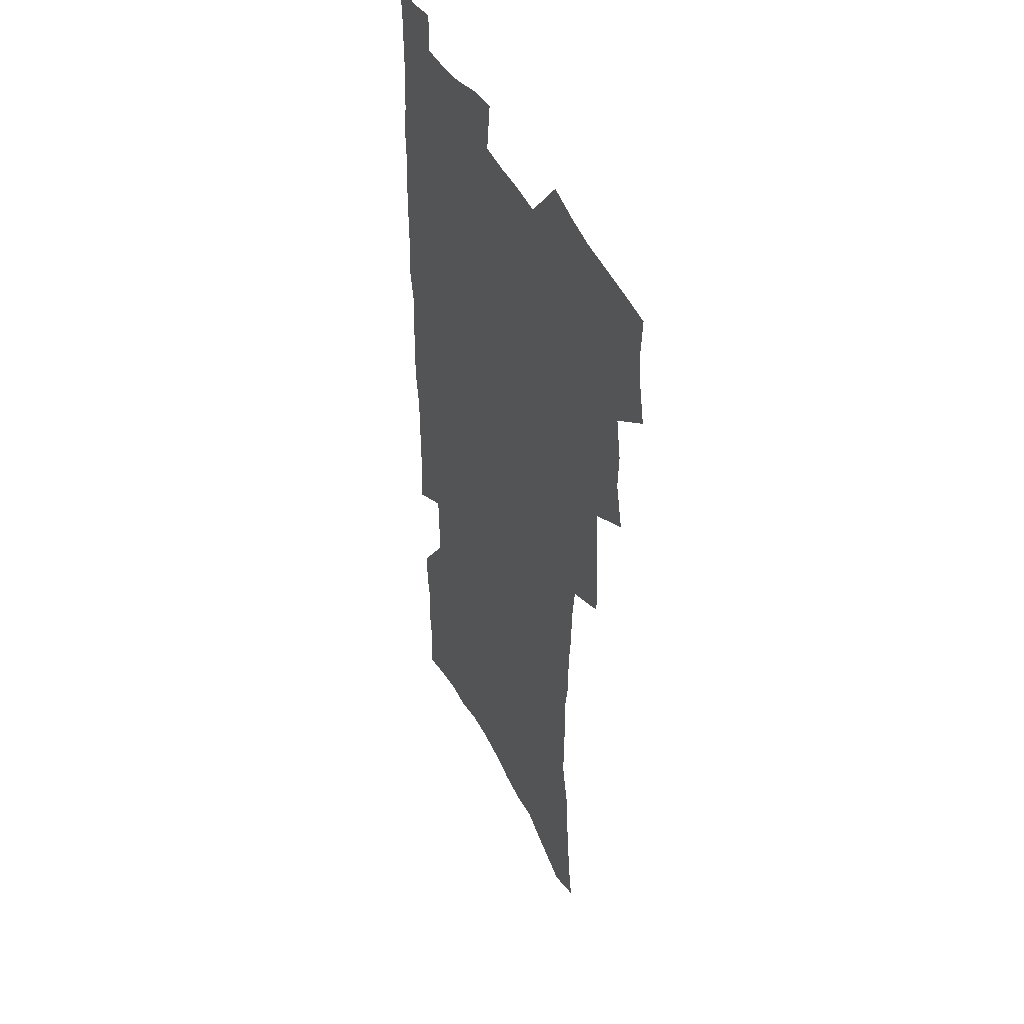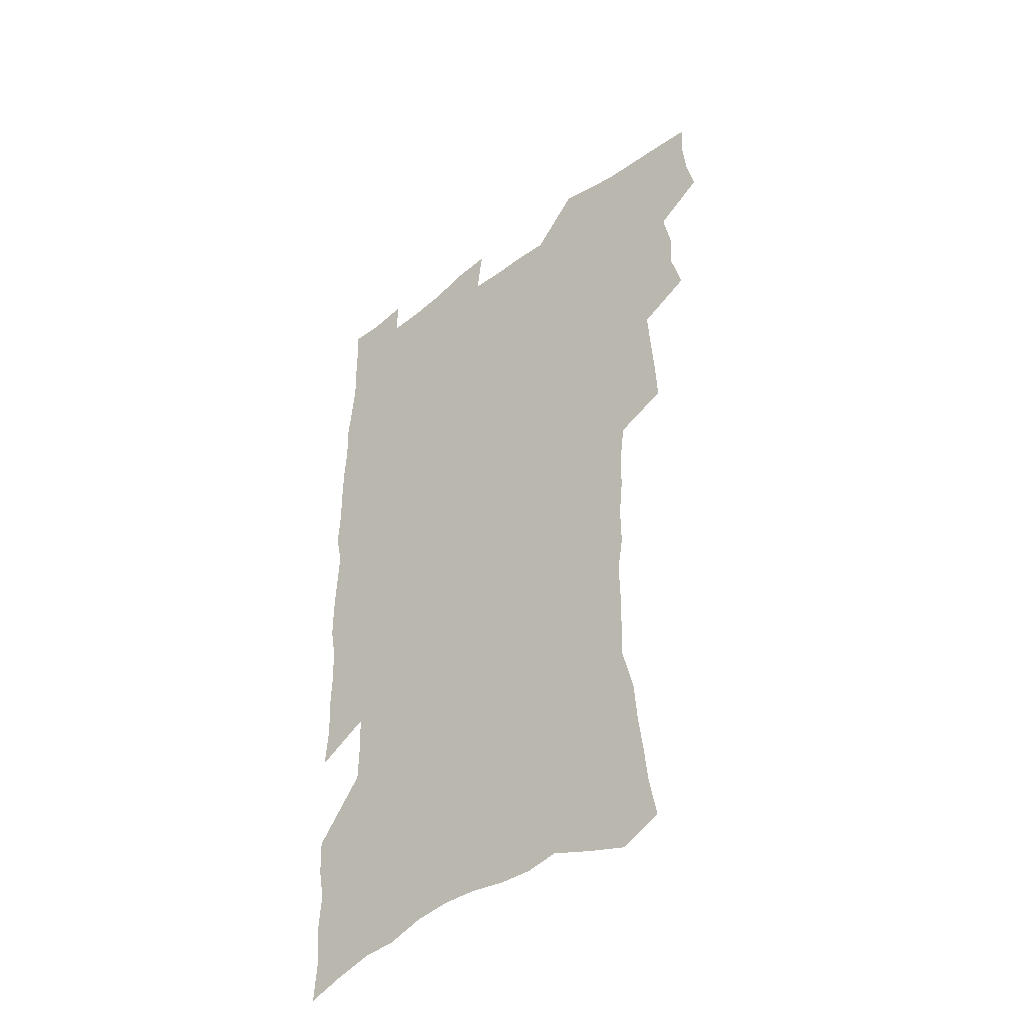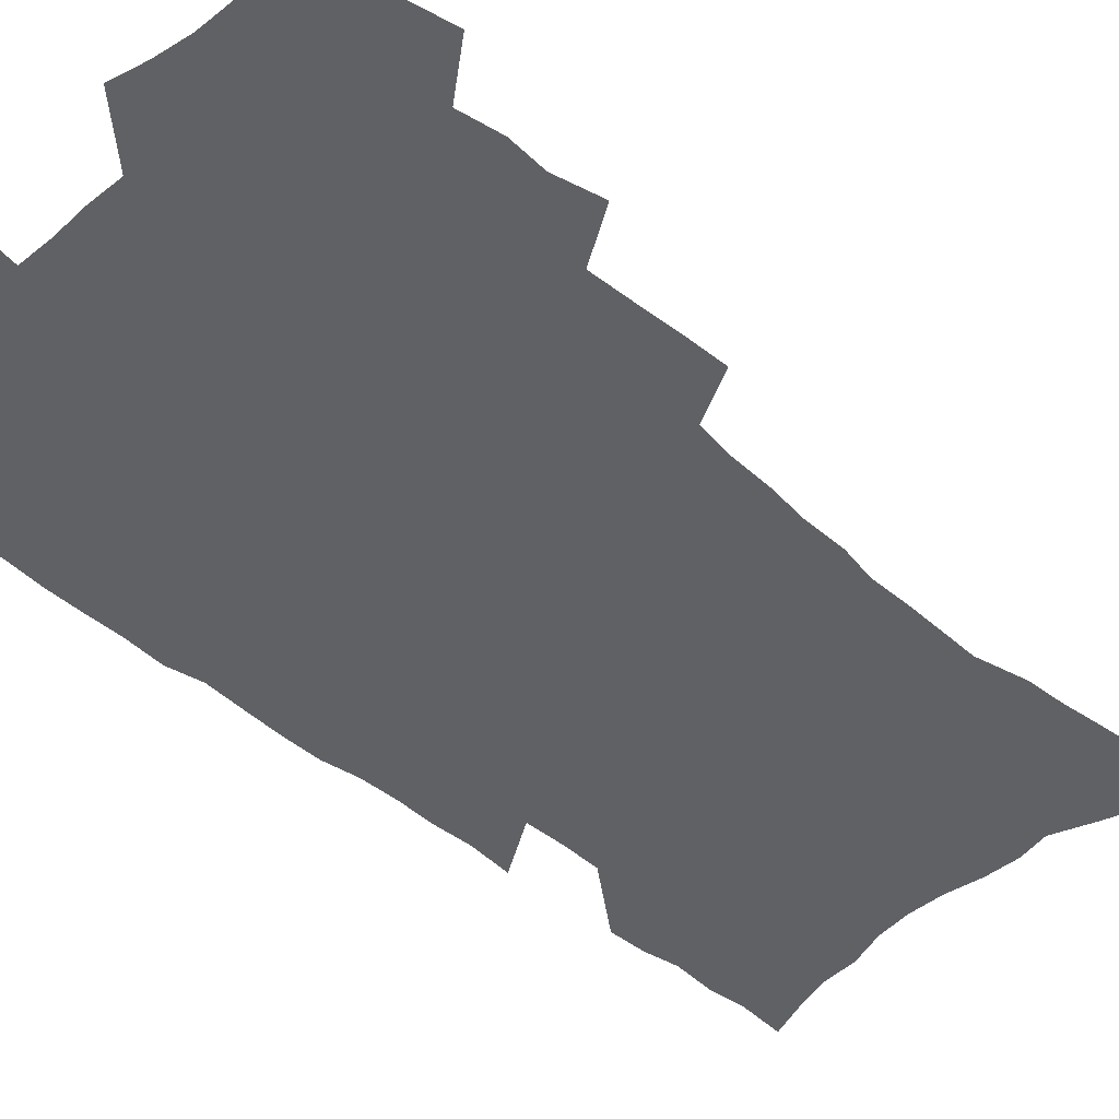
<metadata>
{"format":"obj","ext":"obj","renderer":"f3d","projection":"perspective","resolution":1024,"background":"white","views":[{"elev":44.0,"azim":-114.5,"up":"+Y"},{"elev":-44.7,"azim":-138.8,"up":"+Y"},{"elev":-46.5,"azim":-134.3,"up":"+Z"}]}
</metadata>
<code>
v 475.4 521.3 0
v 479 537 0
v 480.3 551.8 0
v 479.3 566.8 0
v 488.1 456.3 0
v 492.8 474.9 0
v 492.1 490.3 0
v 495.2 507 0
v 495.6 522.1 0
v 497.4 537.2 0
v 496.3 552.2 0
v 494.2 568.2 0
v 505.8 391.6 0
v 506.6 409.4 0
v 507.9 427.1 0
v 509 444.4 0
v 510.2 461.1 0
v 511.2 477.2 0
v 511.9 492.8 0
v 511.2 507.6 0
v 514.3 523.2 0
v 513.2 537.8 0
v 511.7 552.8 0
v 509.3 569.2 0
v 520.5 169.1 0
v 523.6 186.4 0
v 525.1 202 0
v 527.1 218.5 0
v 528.2 234.4 0
v 533 254.5 0
v 532.7 269.2 0
v 532.4 284.7 0
v 532.7 301.8 0
v 530.3 316.1 0
v 530.4 333.5 0
v 528.8 349 0
v 528.4 366.3 0
v 526.3 381.8 0
v 526.7 399.4 0
v 527.7 416.7 0
v 527.4 432.4 0
v 528.6 448.9 0
v 528.1 463.8 0
v 529.7 479.6 0
v 530.3 494.4 0
v 529 508.9 0
v 529.4 523.6 0
v 528.4 538.4 0
v 526.6 553.8 0
v 524.3 570.2 0
v 536.9 161.8 0
v 542.3 181.7 0
v 542.3 195.8 0
v 544 212.3 0
v 548.5 232.4 0
v 549 248.1 0
v 550 264.2 0
v 548.6 277.9 0
v 548.3 293.4 0
v 548.7 310.4 0
v 548.2 326.4 0
v 547.6 342.1 0
v 545.7 356.7 0
v 546.4 374.1 0
v 544.2 388.3 0
v 543.8 404.1 0
v 544.4 420.4 0
v 543.8 435.4 0
v 544.1 450.7 0
v 545.3 466.3 0
v 544.8 480.6 0
v 545.8 495.5 0
v 546.8 509.7 0
v 545.7 523.8 0
v 543.6 539.2 0
v 541.2 556 0
v 538.7 573 0
v 553.1 167.6 0
v 556.1 185 0
v 559.3 203.7 0
v 562.8 223.3 0
v 563.7 239.3 0
v 565.4 256.7 0
v 565.2 271.5 0
v 564.6 285.9 0
v 563.2 299.7 0
v 562.9 315.7 0
v 562.8 331.8 0
v 561.4 346 0
v 561.9 363.1 0
v 561.2 378.1 0
v 559.7 392.1 0
v 559.5 407.5 0
v 559.8 423 0
v 560.3 438.5 0
v 560.7 453.4 0
v 560.6 467.7 0
v 560.9 482.2 0
v 561.1 496.3 0
v 561.1 510.2 0
v 560.2 524.3 0
v 559 539.2 0
v 557.4 554.8 0
v 552.9 576.9 0
v 570.5 174.6 0
v 572.4 191.2 0
v 576.1 212.2 0
v 577.7 229.5 0
v 578 244.6 0
v 578.4 260.1 0
v 578.1 274.6 0
v 577.8 289.7 0
v 576.5 303.1 0
v 577.4 321.4 0
v 576.7 335.7 0
v 575.3 349.4 0
v 576.2 366.9 0
v 574.6 380.2 0
v 575.9 397 0
v 575.5 411.4 0
v 575 425.3 0
v 575.1 440.2 0
v 575.4 454.8 0
v 574.3 468.2 0
v 575.1 482.9 0
v 575.6 497 0
v 575.1 510.8 0
v 574.2 525.1 0
v 574.2 538.8 0
v 572.6 554.5 0
v 583.5 172.5 0
v 587.3 195.8 0
v 589.5 215 0
v 590.2 231 0
v 590.7 246.7 0
v 590.9 261.8 0
v 591.2 278.1 0
v 590.5 291.9 0
v 590 306.8 0
v 590.2 322.9 0
v 589.8 338 0
v 589.8 353.7 0
v 589.6 369 0
v 589.5 383.8 0
v 589.3 398.3 0
v 588.7 411.7 0
v 589.3 427.4 0
v 588.7 440.9 0
v 589.3 455.7 0
v 589 469.5 0
v 589.2 483.3 0
v 589.5 497.2 0
v 589.4 511 0
v 588.9 525.1 0
v 588.2 539.6 0
v 587 555.5 0
v 597.8 173.5 0
v 600.4 194.6 0
v 603 218.9 0
v 603.5 234.6 0
v 603.8 249.8 0
v 603.7 264 0
v 603.7 278.9 0
v 603.7 295 0
v 603.8 310.9 0
v 603.3 324.9 0
v 603.4 341 0
v 603.3 356 0
v 603.1 370.7 0
v 602.9 385 0
v 602.9 399.4 0
v 602.9 413.9 0
v 603 428.4 0
v 603.4 443 0
v 603.2 456.5 0
v 603.4 470.5 0
v 603.5 484 0
v 603.2 497.6 0
v 603.5 511.3 0
v 603.2 525.4 0
v 602.5 540.2 0
v 601.8 555.3 0
v 612.8 176.3 0
v 614.2 196.6 0
v 615.5 218.3 0
v 615.9 234.5 0
v 616.1 250.3 0
v 616 263.3 0
v 616.5 281.4 0
v 616.3 295.2 0
v 616.3 310.7 0
v 616.2 326.2 0
v 616.3 342.8 0
v 616.2 356.7 0
v 616.1 370.9 0
v 616 384.8 0
v 616.2 399.5 0
v 616.3 413.2 0
v 616.5 428.4 0
v 616.7 442.8 0
v 616.8 456.5 0
v 616.9 470.5 0
v 617 484.2 0
v 617.4 497.9 0
v 617.4 511.5 0
v 617.5 525.3 0
v 617.2 539.6 0
v 616.2 556.1 0
v 613.5 577.6 0
v 627.3 177.2 0
v 627.8 198.2 0
v 628.2 217.5 0
v 628.4 234.4 0
v 628.6 249.5 0
v 628.9 266.1 0
v 628.9 281.4 0
v 628.9 295.8 0
v 629 310.2 0
v 629.1 324.6 0
v 629.1 341.8 0
v 629.1 356.8 0
v 629.2 371 0
v 629.3 386.1 0
v 629.5 399.6 0
v 629.6 413.9 0
v 629.9 428 0
v 630 442.7 0
v 630.3 456.1 0
v 630.3 470.7 0
v 630.6 483.9 0
v 630.9 497.7 0
v 631.3 511.4 0
v 631.5 525.3 0
v 631.4 540 0
v 631.2 555.1 0
v 628.9 575.7 0
v 641.6 175.8 0
v 641.2 197.5 0
v 641.1 216.2 0
v 641.3 232 0
v 641.2 248.8 0
v 641.7 263.8 0
v 641.4 280.4 0
v 641.4 295.7 0
v 641.8 309.3 0
v 641.8 327 0
v 641.9 341.3 0
v 642.1 355.8 0
v 642.4 370.1 0
v 642.5 384.7 0
v 642.7 399 0
v 642.8 413.7 0
v 643.6 426.8 0
v 643.4 441.9 0
v 644 455.7 0
v 643.8 470.1 0
v 644.1 483.8 0
v 644.9 497.3 0
v 645.2 511.2 0
v 645.8 525 0
v 646.3 538.8 0
v 646 554.1 0
v 645.6 571 0
v 656.5 171.4 0
v 655 194.4 0
v 654.3 213.8 0
v 654.4 229.7 0
v 655.3 243.9 0
v 654.4 262.2 0
v 654.5 277.6 0
v 654.6 293.1 0
v 654.7 308.7 0
v 655.1 323.7 0
v 655.3 338.7 0
v 655.8 353.3 0
v 655.7 368.5 0
v 655.9 383.2 0
v 656.3 397.6 0
v 656.6 412 0
v 657 426.1 0
v 658.9 439.3 0
v 658 454.8 0
v 658.8 468.4 0
v 658.5 482.9 0
v 658.6 497 0
v 658.7 510.7 0
v 660.4 524.6 0
v 660.3 538.7 0
v 660.6 553.3 0
v 660.8 569 0
v 670.5 170.9 0
v 670.1 188.3 0
v 668.5 209.1 0
v 668.6 225.2 0
v 668.1 242.2 0
v 668.2 257.7 0
v 668.1 273.7 0
v 668 289.6 0
v 669 304.1 0
v 668.8 320.3 0
v 670.6 333.5 0
v 669.8 350.2 0
v 670.3 364.9 0
v 670.6 379.7 0
v 671.8 393.8 0
v 671.3 409.3 0
v 671.2 424.4 0
v 672.4 438.4 0
v 672 453.5 0
v 672.7 467.5 0
v 672.6 482.1 0
v 673 496.1 0
v 675.7 510.1 0
v 675.2 524.3 0
v 674.7 538.8 0
v 675 553.1 0
v 675.4 568.4 0
v 675.5 585 0
v 685.3 167.2 0
v 683.7 186.9 0
v 683.2 203.9 0
v 684 219.1 0
v 682.9 236.7 0
v 682.1 253.2 0
v 683.1 267.5 0
v 682.8 283.9 0
v 683.3 299.4 0
v 683.6 315.2 0
v 684.2 330.5 0
v 684.6 345.8 0
v 685.3 360.6 0
v 685.9 375.5 0
v 687.5 389.7 0
v 687.2 405.4 0
v 687.3 420.7 0
v 688.3 435.2 0
v 687.9 450.6 0
v 687.8 465.5 0
v 689.5 479.5 0
v 688.9 494.6 0
v 690.6 508.9 0
v 689.6 524.2 0
v 689.5 538.6 0
v 689.2 552.6 0
v 690.1 567.3 0
v 690.9 582.3 0
v 700.6 162.1 0
v 699.4 180.6 0
v 701 195.2 0
v 699.9 212.5 0
v 702.4 226 0
v 703 241.3 0
v 705.2 286.7 0
v 703.9 304.5 0
v 704.8 320.1 0
v 704.3 336.6 0
v 704.9 352.1 0
v 707.3 366.4 0
v 707.4 382.1 0
v 706.8 398.5 0
v 705.9 414.9 0
v 708.9 429 0
v 708 445.2 0
v 708.3 460.6 0
v 708.2 476 0
v 707.1 491.8 0
v 707.8 506.6 0
v 706.1 522.7 0
v 704.8 538.2 0
v 705.1 552.8 0
v 705.2 567.2 0
v 706.4 582.8 0
f 8 9 1
f 1 9 2
f 9 10 2
f 2 10 3
f 10 11 3
f 3 11 4
f 11 12 4
f 16 17 5
f 5 17 6
f 17 18 6
f 6 18 7
f 18 19 7
f 7 19 8
f 19 20 8
f 8 20 9
f 20 21 9
f 9 21 10
f 21 22 10
f 10 22 11
f 22 23 11
f 11 23 12
f 23 24 12
f 38 39 13
f 13 39 14
f 39 40 14
f 14 40 15
f 40 41 15
f 15 41 16
f 41 42 16
f 16 42 17
f 42 43 17
f 17 43 18
f 43 44 18
f 18 44 19
f 44 45 19
f 19 45 20
f 45 46 20
f 20 46 21
f 46 47 21
f 21 47 22
f 47 48 22
f 22 48 23
f 48 49 23
f 23 49 24
f 49 50 24
f 51 52 25
f 25 52 26
f 52 53 26
f 26 53 27
f 53 54 27
f 27 54 28
f 54 55 28
f 28 55 29
f 55 56 29
f 29 56 30
f 56 57 30
f 30 57 31
f 57 58 31
f 31 58 32
f 58 59 32
f 32 59 33
f 59 60 33
f 33 60 34
f 60 61 34
f 34 61 35
f 61 62 35
f 35 62 36
f 62 63 36
f 36 63 37
f 63 64 37
f 37 64 38
f 64 65 38
f 38 65 39
f 65 66 39
f 39 66 40
f 66 67 40
f 40 67 41
f 67 68 41
f 41 68 42
f 68 69 42
f 42 69 43
f 69 70 43
f 43 70 44
f 70 71 44
f 44 71 45
f 71 72 45
f 45 72 46
f 72 73 46
f 46 73 47
f 73 74 47
f 47 74 48
f 74 75 48
f 48 75 49
f 75 76 49
f 49 76 50
f 76 77 50
f 51 78 52
f 78 79 52
f 52 79 53
f 79 80 53
f 53 80 54
f 80 81 54
f 54 81 55
f 81 82 55
f 55 82 56
f 82 83 56
f 56 83 57
f 83 84 57
f 57 84 58
f 84 85 58
f 58 85 59
f 85 86 59
f 59 86 60
f 86 87 60
f 60 87 61
f 87 88 61
f 61 88 62
f 88 89 62
f 62 89 63
f 89 90 63
f 63 90 64
f 90 91 64
f 64 91 65
f 91 92 65
f 65 92 66
f 92 93 66
f 66 93 67
f 93 94 67
f 67 94 68
f 94 95 68
f 68 95 69
f 95 96 69
f 69 96 70
f 96 97 70
f 70 97 71
f 97 98 71
f 71 98 72
f 98 99 72
f 72 99 73
f 99 100 73
f 73 100 74
f 100 101 74
f 74 101 75
f 101 102 75
f 75 102 76
f 102 103 76
f 76 103 77
f 103 104 77
f 78 105 79
f 105 106 79
f 79 106 80
f 106 107 80
f 80 107 81
f 107 108 81
f 81 108 82
f 108 109 82
f 82 109 83
f 109 110 83
f 83 110 84
f 110 111 84
f 84 111 85
f 111 112 85
f 85 112 86
f 112 113 86
f 86 113 87
f 113 114 87
f 87 114 88
f 114 115 88
f 88 115 89
f 115 116 89
f 89 116 90
f 116 117 90
f 90 117 91
f 117 118 91
f 91 118 92
f 118 119 92
f 92 119 93
f 119 120 93
f 93 120 94
f 120 121 94
f 94 121 95
f 121 122 95
f 95 122 96
f 122 123 96
f 96 123 97
f 123 124 97
f 97 124 98
f 124 125 98
f 98 125 99
f 125 126 99
f 99 126 100
f 126 127 100
f 100 127 101
f 127 128 101
f 101 128 102
f 128 129 102
f 102 129 103
f 129 130 103
f 103 130 104
f 105 131 106
f 131 132 106
f 106 132 107
f 132 133 107
f 107 133 108
f 133 134 108
f 108 134 109
f 134 135 109
f 109 135 110
f 135 136 110
f 110 136 111
f 136 137 111
f 111 137 112
f 137 138 112
f 112 138 113
f 138 139 113
f 113 139 114
f 139 140 114
f 114 140 115
f 140 141 115
f 115 141 116
f 141 142 116
f 116 142 117
f 142 143 117
f 117 143 118
f 143 144 118
f 118 144 119
f 144 145 119
f 119 145 120
f 145 146 120
f 120 146 121
f 146 147 121
f 121 147 122
f 147 148 122
f 122 148 123
f 148 149 123
f 123 149 124
f 149 150 124
f 124 150 125
f 150 151 125
f 125 151 126
f 151 152 126
f 126 152 127
f 152 153 127
f 127 153 128
f 153 154 128
f 128 154 129
f 154 155 129
f 129 155 130
f 155 156 130
f 131 157 132
f 157 158 132
f 132 158 133
f 158 159 133
f 133 159 134
f 159 160 134
f 134 160 135
f 160 161 135
f 135 161 136
f 161 162 136
f 136 162 137
f 162 163 137
f 137 163 138
f 163 164 138
f 138 164 139
f 164 165 139
f 139 165 140
f 165 166 140
f 140 166 141
f 166 167 141
f 141 167 142
f 167 168 142
f 142 168 143
f 168 169 143
f 143 169 144
f 169 170 144
f 144 170 145
f 170 171 145
f 145 171 146
f 171 172 146
f 146 172 147
f 172 173 147
f 147 173 148
f 173 174 148
f 148 174 149
f 174 175 149
f 149 175 150
f 175 176 150
f 150 176 151
f 176 177 151
f 151 177 152
f 177 178 152
f 152 178 153
f 178 179 153
f 153 179 154
f 179 180 154
f 154 180 155
f 180 181 155
f 155 181 156
f 181 182 156
f 157 183 158
f 183 184 158
f 158 184 159
f 184 185 159
f 159 185 160
f 185 186 160
f 160 186 161
f 186 187 161
f 161 187 162
f 187 188 162
f 162 188 163
f 188 189 163
f 163 189 164
f 189 190 164
f 164 190 165
f 190 191 165
f 165 191 166
f 191 192 166
f 166 192 167
f 192 193 167
f 167 193 168
f 193 194 168
f 168 194 169
f 194 195 169
f 169 195 170
f 195 196 170
f 170 196 171
f 196 197 171
f 171 197 172
f 197 198 172
f 172 198 173
f 198 199 173
f 173 199 174
f 199 200 174
f 174 200 175
f 200 201 175
f 175 201 176
f 201 202 176
f 176 202 177
f 202 203 177
f 177 203 178
f 203 204 178
f 178 204 179
f 204 205 179
f 179 205 180
f 205 206 180
f 180 206 181
f 206 207 181
f 181 207 182
f 207 208 182
f 183 210 184
f 210 211 184
f 184 211 185
f 211 212 185
f 185 212 186
f 212 213 186
f 186 213 187
f 213 214 187
f 187 214 188
f 214 215 188
f 188 215 189
f 215 216 189
f 189 216 190
f 216 217 190
f 190 217 191
f 217 218 191
f 191 218 192
f 218 219 192
f 192 219 193
f 219 220 193
f 193 220 194
f 220 221 194
f 194 221 195
f 221 222 195
f 195 222 196
f 222 223 196
f 196 223 197
f 223 224 197
f 197 224 198
f 224 225 198
f 198 225 199
f 225 226 199
f 199 226 200
f 226 227 200
f 200 227 201
f 227 228 201
f 201 228 202
f 228 229 202
f 202 229 203
f 229 230 203
f 203 230 204
f 230 231 204
f 204 231 205
f 231 232 205
f 205 232 206
f 232 233 206
f 206 233 207
f 233 234 207
f 207 234 208
f 234 235 208
f 208 235 209
f 235 236 209
f 210 237 211
f 237 238 211
f 211 238 212
f 238 239 212
f 212 239 213
f 239 240 213
f 213 240 214
f 240 241 214
f 214 241 215
f 241 242 215
f 215 242 216
f 242 243 216
f 216 243 217
f 243 244 217
f 217 244 218
f 244 245 218
f 218 245 219
f 245 246 219
f 219 246 220
f 246 247 220
f 220 247 221
f 247 248 221
f 221 248 222
f 248 249 222
f 222 249 223
f 249 250 223
f 223 250 224
f 250 251 224
f 224 251 225
f 251 252 225
f 225 252 226
f 252 253 226
f 226 253 227
f 253 254 227
f 227 254 228
f 254 255 228
f 228 255 229
f 255 256 229
f 229 256 230
f 256 257 230
f 230 257 231
f 257 258 231
f 231 258 232
f 258 259 232
f 232 259 233
f 259 260 233
f 233 260 234
f 260 261 234
f 234 261 235
f 261 262 235
f 235 262 236
f 262 263 236
f 237 264 238
f 264 265 238
f 238 265 239
f 265 266 239
f 239 266 240
f 266 267 240
f 240 267 241
f 267 268 241
f 241 268 242
f 268 269 242
f 242 269 243
f 269 270 243
f 243 270 244
f 270 271 244
f 244 271 245
f 271 272 245
f 245 272 246
f 272 273 246
f 246 273 247
f 273 274 247
f 247 274 248
f 274 275 248
f 248 275 249
f 275 276 249
f 249 276 250
f 276 277 250
f 250 277 251
f 277 278 251
f 251 278 252
f 278 279 252
f 252 279 253
f 279 280 253
f 253 280 254
f 280 281 254
f 254 281 255
f 281 282 255
f 255 282 256
f 282 283 256
f 256 283 257
f 283 284 257
f 257 284 258
f 284 285 258
f 258 285 259
f 285 286 259
f 259 286 260
f 286 287 260
f 260 287 261
f 287 288 261
f 261 288 262
f 288 289 262
f 262 289 263
f 289 290 263
f 264 291 265
f 291 292 265
f 265 292 266
f 292 293 266
f 266 293 267
f 293 294 267
f 267 294 268
f 294 295 268
f 268 295 269
f 295 296 269
f 269 296 270
f 296 297 270
f 270 297 271
f 297 298 271
f 271 298 272
f 298 299 272
f 272 299 273
f 299 300 273
f 273 300 274
f 300 301 274
f 274 301 275
f 301 302 275
f 275 302 276
f 302 303 276
f 276 303 277
f 303 304 277
f 277 304 278
f 304 305 278
f 278 305 279
f 305 306 279
f 279 306 280
f 306 307 280
f 280 307 281
f 307 308 281
f 281 308 282
f 308 309 282
f 282 309 283
f 309 310 283
f 283 310 284
f 310 311 284
f 284 311 285
f 311 312 285
f 285 312 286
f 312 313 286
f 286 313 287
f 313 314 287
f 287 314 288
f 314 315 288
f 288 315 289
f 315 316 289
f 289 316 290
f 316 317 290
f 291 319 292
f 319 320 292
f 292 320 293
f 320 321 293
f 293 321 294
f 321 322 294
f 294 322 295
f 322 323 295
f 295 323 296
f 323 324 296
f 296 324 297
f 324 325 297
f 297 325 298
f 325 326 298
f 298 326 299
f 326 327 299
f 299 327 300
f 327 328 300
f 300 328 301
f 328 329 301
f 301 329 302
f 329 330 302
f 302 330 303
f 330 331 303
f 303 331 304
f 331 332 304
f 304 332 305
f 332 333 305
f 305 333 306
f 333 334 306
f 306 334 307
f 334 335 307
f 307 335 308
f 335 336 308
f 308 336 309
f 336 337 309
f 309 337 310
f 337 338 310
f 310 338 311
f 338 339 311
f 311 339 312
f 339 340 312
f 312 340 313
f 340 341 313
f 313 341 314
f 341 342 314
f 314 342 315
f 342 343 315
f 315 343 316
f 343 344 316
f 316 344 317
f 344 345 317
f 317 345 318
f 345 346 318
f 319 347 320
f 347 348 320
f 320 348 321
f 348 349 321
f 321 349 322
f 349 350 322
f 322 350 323
f 350 351 323
f 323 351 324
f 351 352 324
f 324 352 325
f 327 353 328
f 353 354 328
f 328 354 329
f 354 355 329
f 329 355 330
f 355 356 330
f 330 356 331
f 356 357 331
f 331 357 332
f 357 358 332
f 332 358 333
f 358 359 333
f 333 359 334
f 359 360 334
f 334 360 335
f 360 361 335
f 335 361 336
f 361 362 336
f 336 362 337
f 362 363 337
f 337 363 338
f 363 364 338
f 338 364 339
f 364 365 339
f 339 365 340
f 365 366 340
f 340 366 341
f 366 367 341
f 341 367 342
f 367 368 342
f 342 368 343
f 368 369 343
f 343 369 344
f 369 370 344
f 344 370 345
f 370 371 345
f 345 371 346
f 371 372 346

</code>
